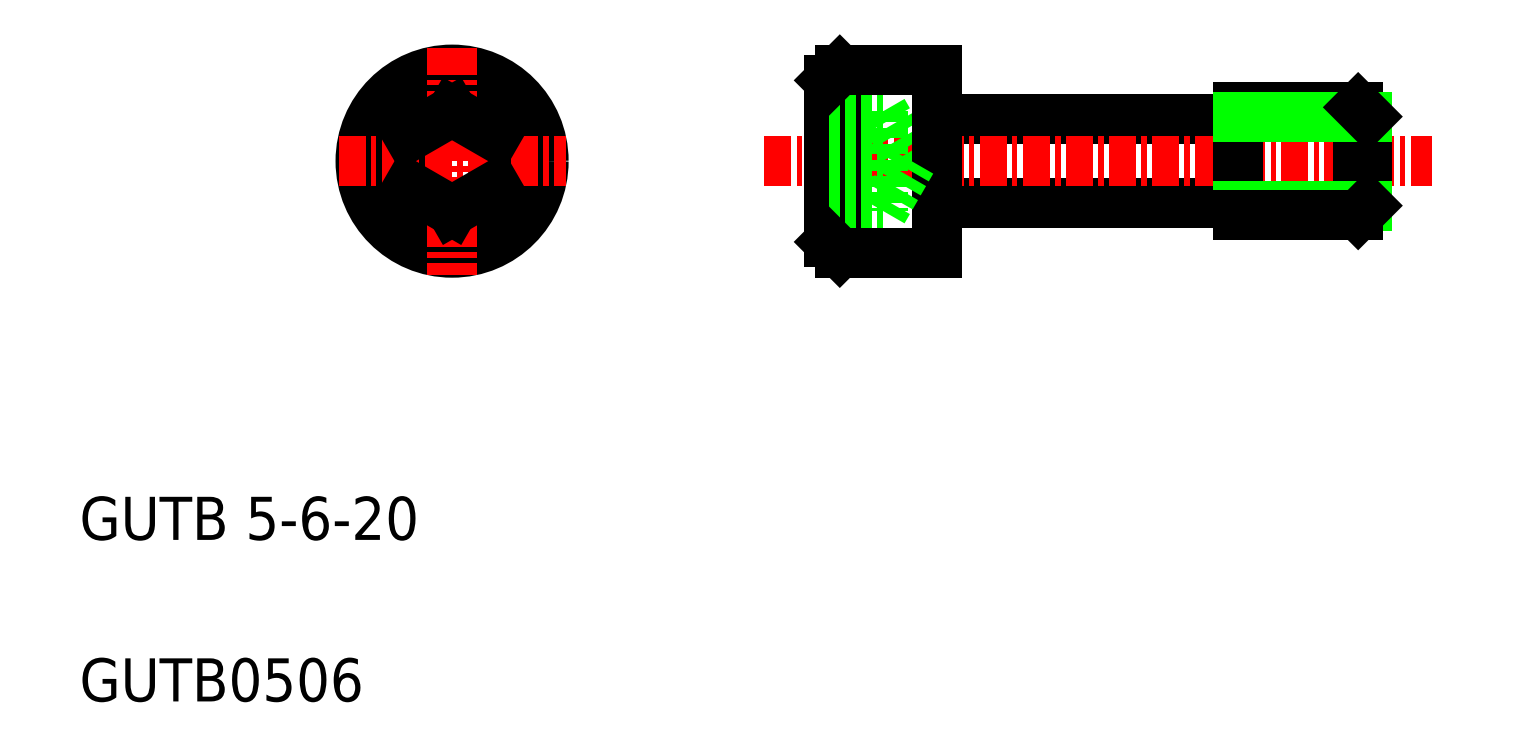
<metadata>
{"format":"dxf","ext":"dxf","renderer":"ezdxf+matplotlib","layout":"modelspace","background":"white","min_lineweight":24,"dpi":150}
</metadata>
<code>
0
SECTION
2
ENTITIES
0
LINE
8
0
10
45.1
20
32.04
30
0
11
58.8
21
32.04
31
0
0
LINE
8
0
10
45.1
20
28.14
30
0
11
58.8
21
28.14
31
0
0
LINE
8
CENTER
10
36.8
20
30.09
30
0
11
67.8
21
30.09
31
0
0
CIRCLE
8
0
10
22.3
20
30.09
30
0
40
3.75
0
CIRCLE
8
0
10
22.3
20
30.09
30
0
40
4.25
0
LINE
8
0
10
20.3
20
31.24
30
0
11
20.3
21
28.93
31
0
0
LINE
8
0
10
24.3
20
31.24
30
0
11
24.3
21
28.93
31
0
0
LINE
8
0
10
39.8
20
33.84
30
0
11
39.8
21
26.34
31
0
0
LINE
8
0
10
42.3
20
32.39
30
0
11
43.64
21
30.09
31
0
0
LINE
8
0
10
42.3
20
32.39
30
0
11
42.3
21
27.78
31
0
0
LINE
8
0
10
44.8
20
34.34
30
0
11
44.8
21
25.84
31
0
0
LINE
8
0
10
40.3
20
34.34
30
0
11
40.3
21
25.84
31
0
0
LINE
8
CENTER
10
22.3
20
35.35
30
0
11
22.3
21
24.82
31
0
0
TEXT
8
0
10
5
20
5
30
0
40
2
1
GUTB0506
0
TEXT
8
0
10
5
20
12.5
30
0
40
2
1
GUTB 5-6-20
0
LINE
8
CENTER
10
17.03
20
30.09
30
0
11
27.57
21
30.09
31
0
0
LINE
8
0
10
22.3
20
27.78
30
0
11
20.3
21
28.93
31
0
0
LINE
8
0
10
24.3
20
28.93
30
0
11
22.3
21
27.78
31
0
0
LINE
8
0
10
39.8
20
28.93
30
0
11
42.3
21
28.93
31
0
0
LINE
8
0
10
39.8
20
27.78
30
0
11
42.3
21
27.78
31
0
0
LINE
8
0
10
40.3
20
25.84
30
0
11
44.8
21
25.84
31
0
0
LINE
8
0
10
40.3
20
25.84
30
0
11
39.8
21
26.34
31
0
0
ARC
8
0
10
45.1
20
27.84
30
0
40
0.3
50
90
51
180
0
LINE
8
0
10
42.3
20
27.78
30
0
11
43.64
21
30.09
31
0
0
LINE
8
0
10
22.3
20
32.39
30
0
11
20.3
21
31.24
31
0
0
LINE
8
0
10
22.3
20
32.39
30
0
11
24.3
21
31.24
31
0
0
LINE
8
0
10
39.8
20
32.39
30
0
11
42.3
21
32.39
31
0
0
LINE
8
0
10
39.8
20
31.24
30
0
11
42.3
21
31.24
31
0
0
LINE
8
0
10
40.3
20
34.34
30
0
11
44.8
21
34.34
31
0
0
LINE
8
0
10
40.43
20
32.39
30
0
11
40.43
21
32.39
31
0
0
LINE
8
0
10
40.3
20
34.34
30
0
11
39.8
21
33.84
31
0
0
ARC
8
0
10
45.1
20
32.34
30
0
40
0.3
50
180
51
270
0
LINE
8
0
10
58.8
20
32.59
30
0
11
58.8
21
27.59
31
0
0
LINE
8
0
10
64.8
20
32.15
30
0
11
64.8
21
28.02
31
0
0
LINE
8
0
10
64.37
20
32.59
30
0
11
64.37
21
27.59
31
0
0
LINE
8
0
10
58.8
20
28.02
30
0
11
64.8
21
28.02
31
0
0
LINE
8
0
10
58.8
20
27.59
30
0
11
64.37
21
27.59
31
0
0
LINE
8
0
10
64.37
20
27.59
30
0
11
64.8
21
28.02
31
0
0
LINE
8
0
10
58.8
20
32.59
30
0
11
64.37
21
32.59
31
0
0
LINE
8
0
10
58.8
20
32.15
30
0
11
64.8
21
32.15
31
0
0
LINE
8
0
10
64.37
20
32.59
30
0
11
64.8
21
32.15
31
0
0
ENDSEC
0
EOF

</code>
